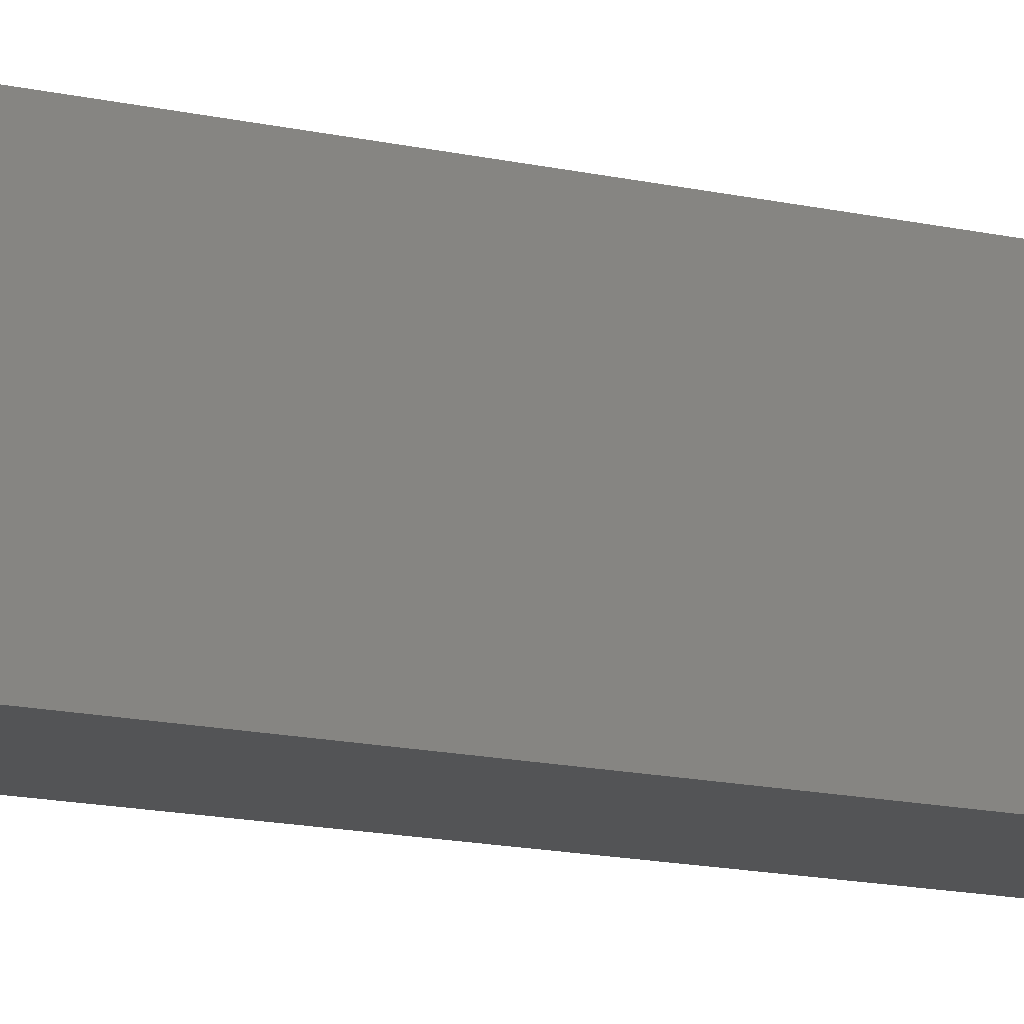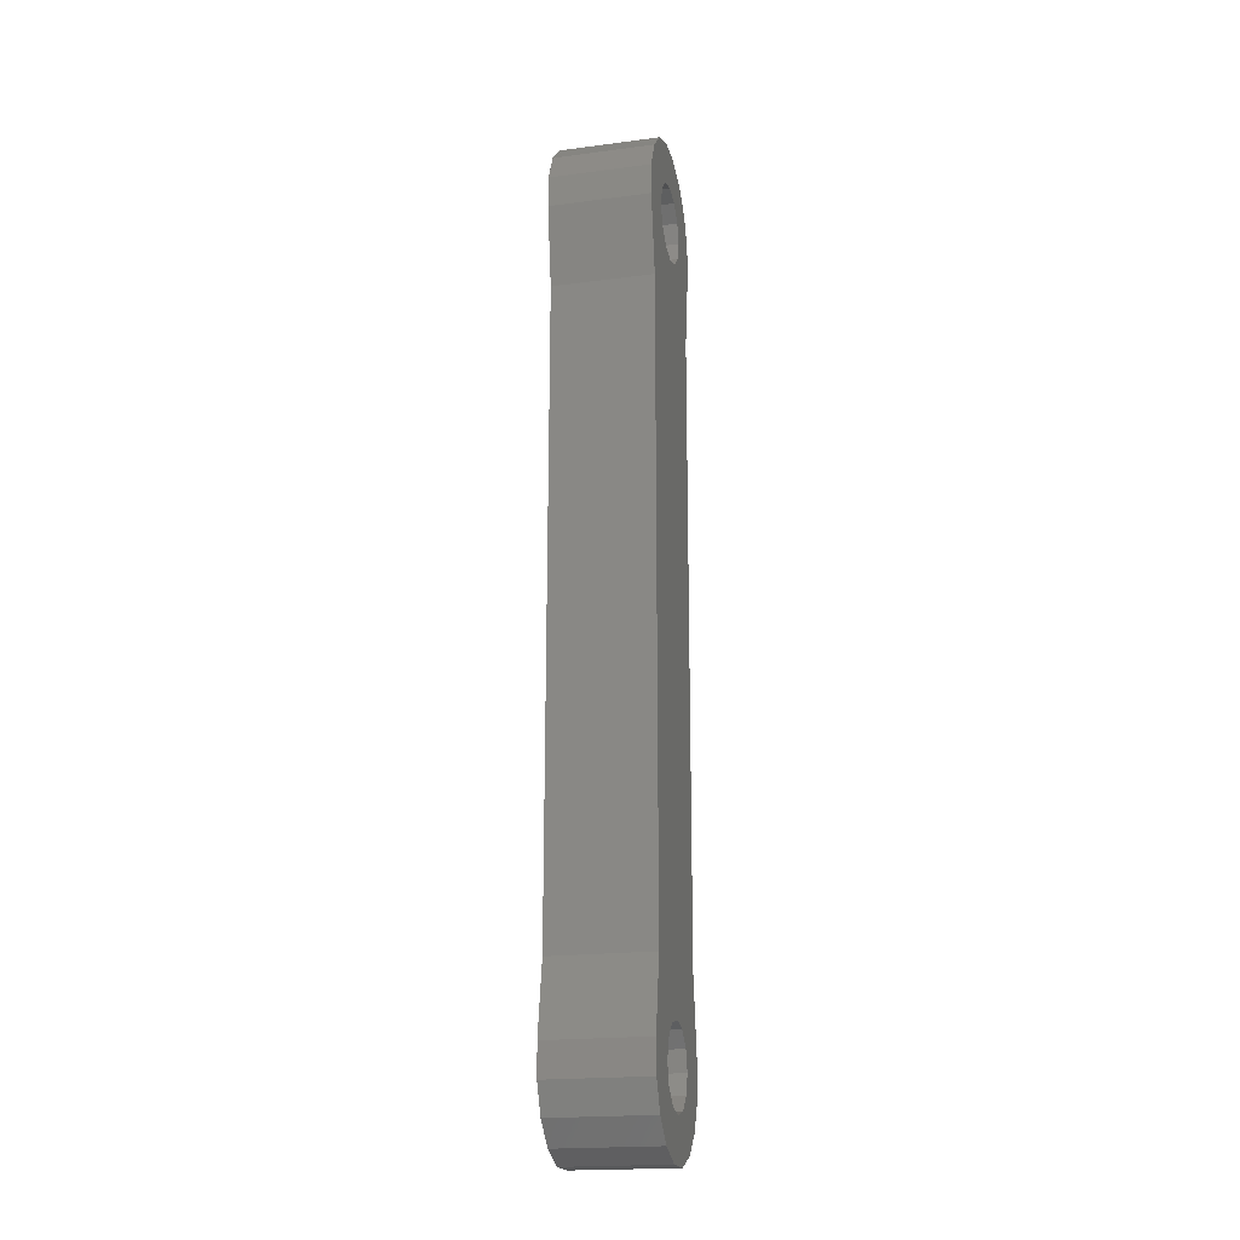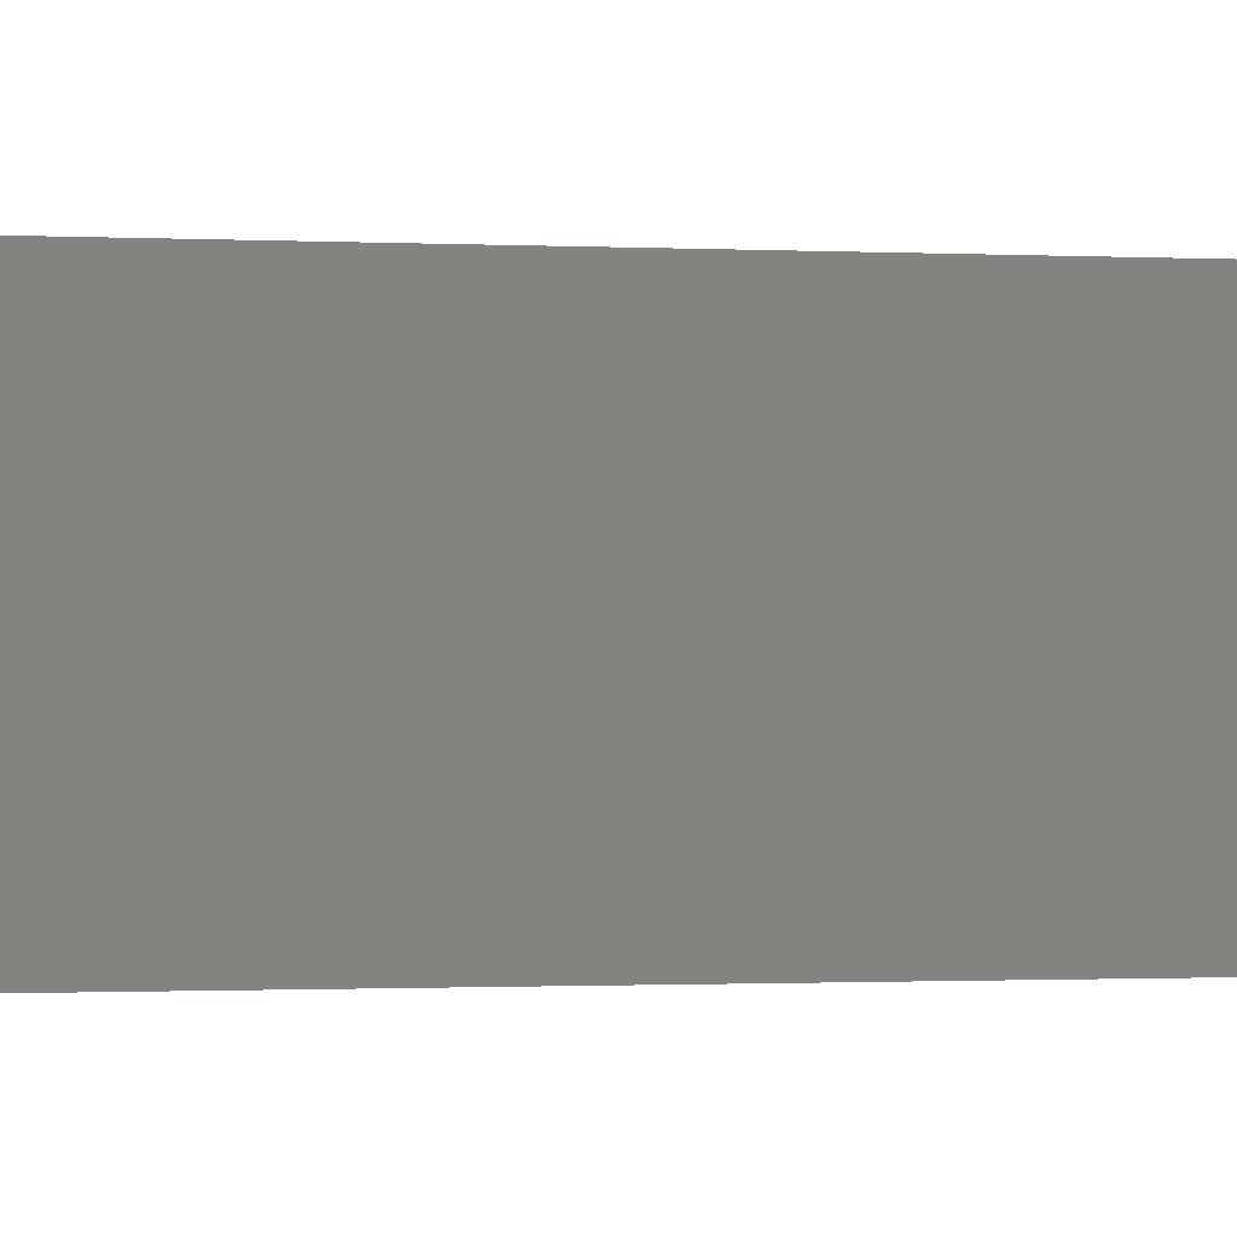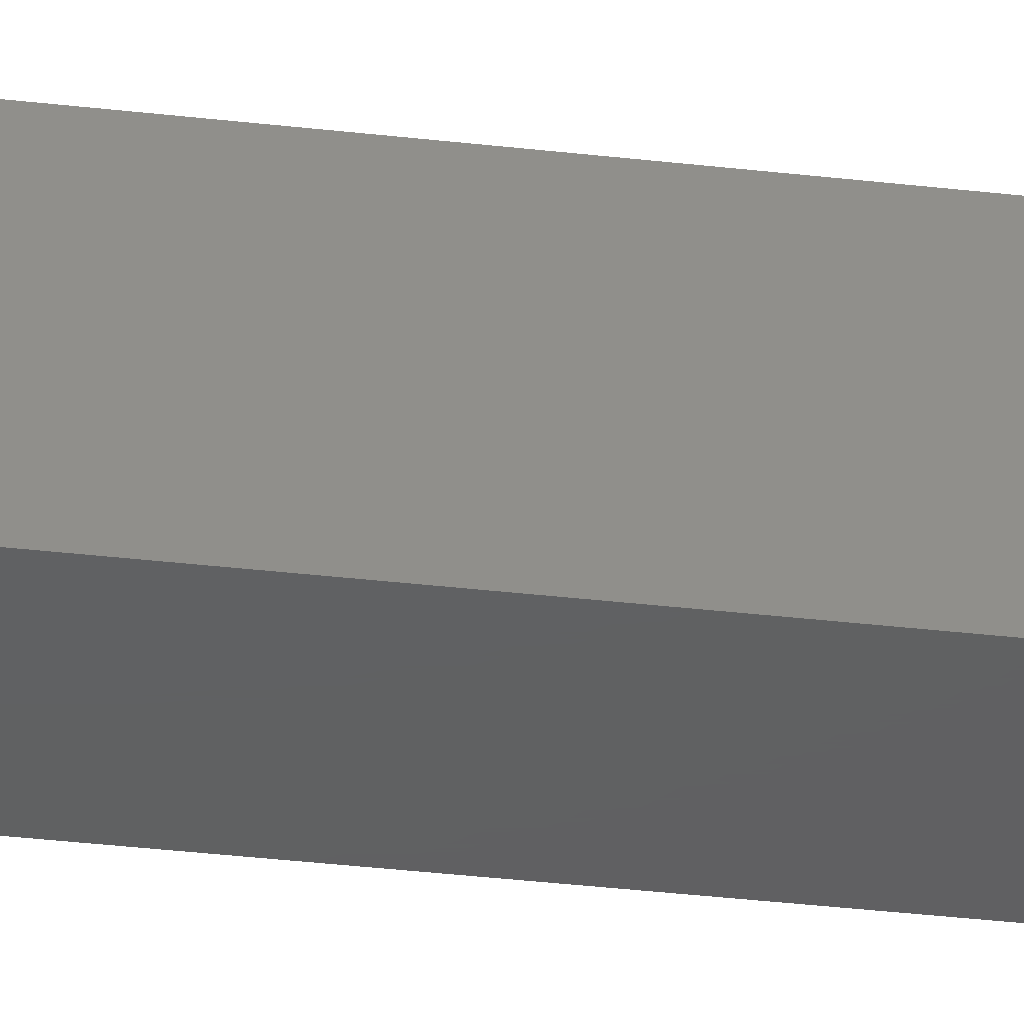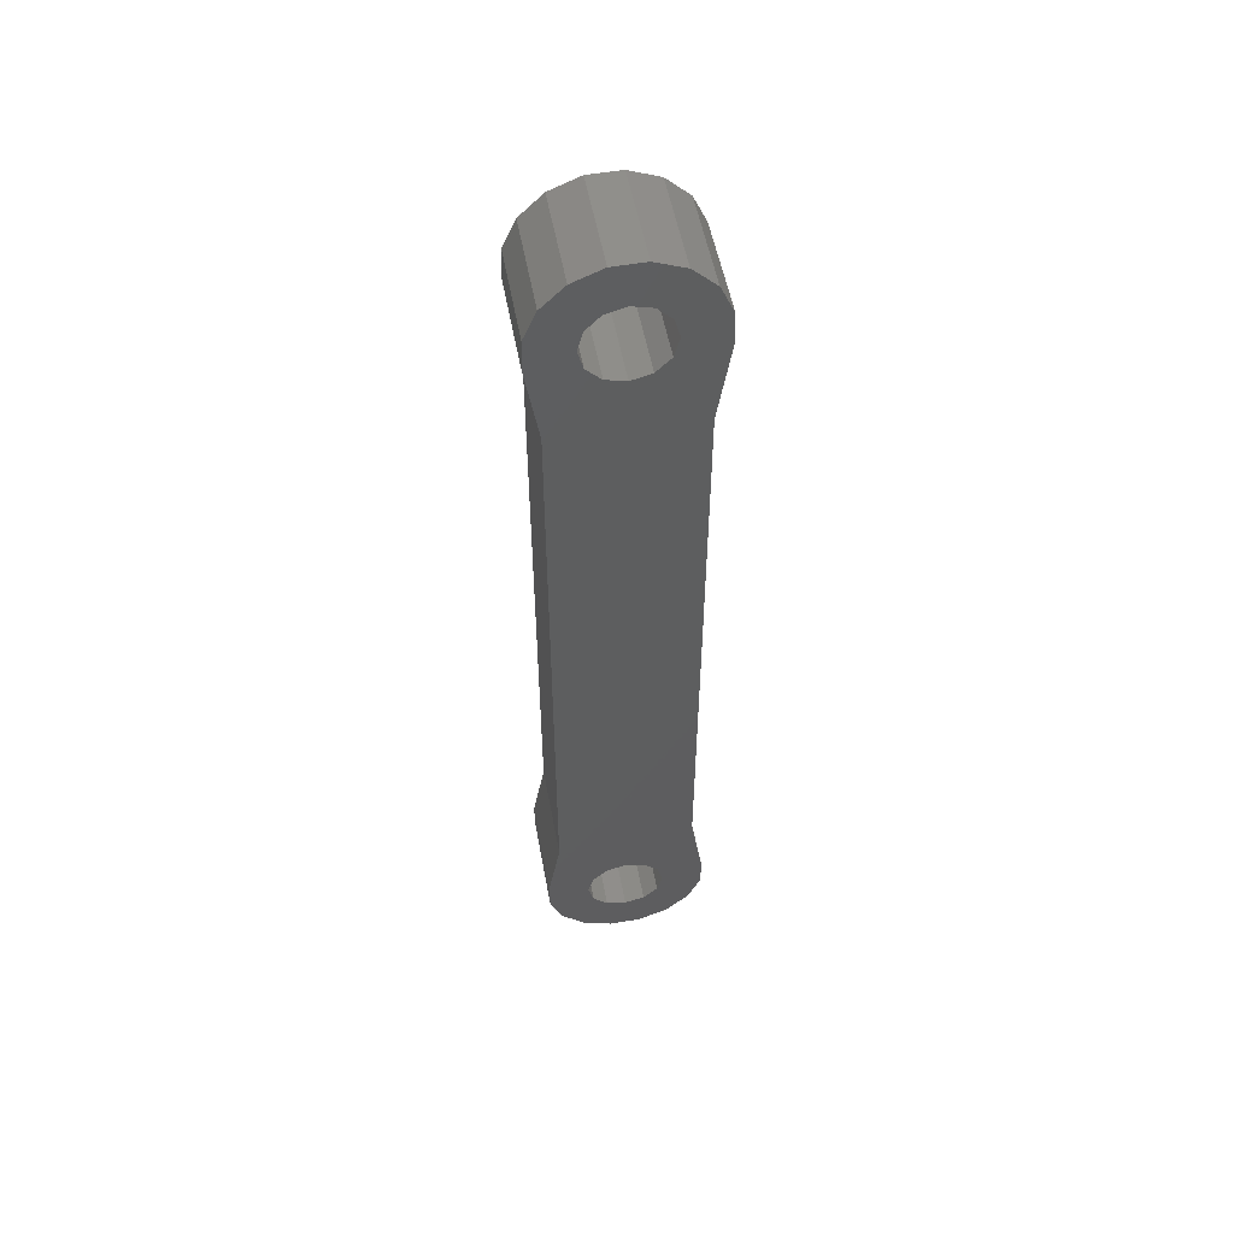
<metadata>
{"format":"stl","ext":"stl","renderer":"f3d","projection":"perspective","resolution":1024,"background":"white","views":[{"elev":-11.9,"azim":58.7,"up":"+Z"},{"elev":-19.5,"azim":13.7,"up":"+Y"},{"elev":-0.4,"azim":66.5,"up":"+Z"},{"elev":-41.7,"azim":82.3,"up":"+Z"},{"elev":53.0,"azim":79.6,"up":"+Y"}]}
</metadata>
<code>
# stl→obj: 96 verts, 196 faces
v 0 20.75 2
v 2.9 20.75 2
v 0 23.03 2.369
v 2.9 23.03 2.369
v 2.9 2.484 2
v 0 2.484 2
v 0 0.4158 2.364
v 2.9 0.4158 2.364
v 0 0.385 -2.369
v 2.9 0.385 -2.369
v 0 -0.536 -2.339
v 2.9 -0.536 -2.339
v 0 -1.378 -1.965
v 2.9 -1.378 -1.965
v 0 -2.017 -1.301
v 2.9 -2.017 -1.301
v 0 -2.358 -0.4454
v 2.9 -2.358 -0.4454
v 0 -2.352 0.476
v 2.9 -2.352 0.476
v 0 -2 1.327
v 2.9 -2 1.327
v 0 -1.352 1.983
v 2.9 -1.352 1.983
v 0 -0.5055 2.346
v 2.9 -0.5055 2.346
v 0 2.655 -2
v 2.9 2.655 -2
v 2.9 20.63 -2
v 0 20.63 -2
v 0 23.04 -2.372
v 2.9 23.04 -2.372
v 0 23.94 2.341
v 2.9 23.94 2.341
v 0 24.78 1.972
v 2.9 24.78 1.972
v 0 25.42 1.315
v 2.9 25.42 1.315
v 0 25.76 0.4677
v 2.9 25.76 0.4677
v 0 25.77 -0.448
v 2.9 25.77 -0.448
v 0 25.43 -1.299
v 2.9 25.43 -1.299
v 0 24.79 -1.96
v 2.9 24.79 -1.96
v 0 23.96 -2.336
v 2.9 23.96 -2.336
v 0 -1.233e-15 -1.15
v 2.9 0.575 -0.9959
v 0 0.575 -0.9959
v 2.9 0.9959 -0.575
v 0 0.9959 -0.575
v 2.9 1.15 0
v 0 1.15 0
v 2.9 -1.233e-15 -1.15
v 0 -0.575 -0.9959
v 2.9 -0.575 -0.9959
v 0 -0.9959 -0.575
v 2.9 -0.9959 -0.575
v 0 -1.15 1.408e-16
v 2.9 -1.15 1.408e-16
v 0 -1.849e-16 1.15
v 2.9 -0.575 0.9959
v 0 -0.575 0.9959
v 2.9 -0.9959 0.575
v 0 -0.9959 0.575
v 2.9 -1.849e-16 1.15
v 0 0.575 0.9959
v 2.9 0.575 0.9959
v 0 0.9959 0.575
v 2.9 0.9959 0.575
v 0 23.41 -1.15
v 2.9 23.98 -0.9959
v 0 23.98 -0.9959
v 2.9 24.41 -0.575
v 0 24.41 -0.575
v 2.9 24.56 0
v 0 24.56 0
v 2.9 23.41 -1.15
v 0 22.84 -0.9959
v 2.9 22.84 -0.9959
v 0 22.41 -0.575
v 2.9 22.41 -0.575
v 0 22.26 1.408e-16
v 2.9 22.26 1.408e-16
v 0 23.41 1.15
v 2.9 22.84 0.9959
v 0 22.84 0.9959
v 2.9 22.41 0.575
v 0 22.41 0.575
v 2.9 23.41 1.15
v 0 23.98 0.9959
v 2.9 23.98 0.9959
v 0 24.41 0.575
v 2.9 24.41 0.575
f 1 2 3
f 3 2 4
f 5 2 6
f 6 2 1
f 7 8 6
f 6 8 5
f 9 10 11
f 11 10 12
f 11 12 13
f 13 12 14
f 13 14 15
f 15 14 16
f 15 16 17
f 17 16 18
f 17 18 19
f 19 18 20
f 19 20 21
f 21 20 22
f 21 22 23
f 23 22 24
f 23 24 25
f 25 24 26
f 25 26 7
f 7 26 8
f 9 27 10
f 10 27 28
f 29 28 30
f 30 28 27
f 30 31 29
f 29 31 32
f 3 4 33
f 33 4 34
f 33 34 35
f 35 34 36
f 35 36 37
f 37 36 38
f 37 38 39
f 39 38 40
f 39 40 41
f 41 40 42
f 41 42 43
f 43 42 44
f 43 44 45
f 45 44 46
f 45 46 47
f 47 46 48
f 47 48 31
f 31 48 32
f 49 50 51
f 51 50 52
f 51 52 53
f 53 52 54
f 53 54 55
f 50 49 56
f 56 49 57
f 56 57 58
f 58 57 59
f 58 59 60
f 60 59 61
f 60 61 62
f 63 64 65
f 65 64 66
f 65 66 67
f 67 66 62
f 67 62 61
f 64 63 68
f 68 63 69
f 68 69 70
f 70 69 71
f 70 71 72
f 72 71 55
f 72 55 54
f 73 74 75
f 75 74 76
f 75 76 77
f 77 76 78
f 77 78 79
f 74 73 80
f 80 73 81
f 80 81 82
f 82 81 83
f 82 83 84
f 84 83 85
f 84 85 86
f 87 88 89
f 89 88 90
f 89 90 91
f 91 90 86
f 91 86 85
f 88 87 92
f 92 87 93
f 92 93 94
f 94 93 95
f 94 95 96
f 96 95 79
f 96 79 78
f 93 87 37
f 45 47 43
f 43 47 73
f 47 31 73
f 73 31 30
f 37 87 35
f 35 87 33
f 87 1 33
f 33 1 3
f 9 11 27
f 27 11 49
f 11 13 49
f 49 13 15
f 87 63 1
f 1 63 6
f 63 25 6
f 6 25 7
f 65 21 63
f 63 21 23
f 63 23 25
f 59 17 61
f 61 17 19
f 61 19 67
f 67 19 21
f 67 21 65
f 85 71 91
f 91 71 69
f 91 69 89
f 89 69 63
f 89 63 87
f 71 85 55
f 55 85 83
f 55 83 53
f 53 83 81
f 53 81 51
f 51 81 73
f 51 73 49
f 49 73 30
f 49 30 27
f 77 79 41
f 41 79 95
f 41 95 39
f 39 95 93
f 39 93 37
f 73 75 43
f 43 75 77
f 43 77 41
f 15 17 59
f 15 59 57
f 15 57 49
f 38 92 94
f 46 44 48
f 48 44 80
f 48 80 32
f 32 80 29
f 38 36 92
f 92 36 34
f 92 34 2
f 2 34 4
f 10 28 12
f 12 28 56
f 12 56 14
f 14 56 16
f 92 2 68
f 68 2 5
f 68 5 26
f 26 5 8
f 26 24 68
f 68 24 22
f 68 22 64
f 64 22 66
f 66 22 20
f 66 20 62
f 62 20 18
f 62 18 60
f 92 68 88
f 88 68 70
f 88 70 90
f 90 70 72
f 90 72 86
f 86 72 54
f 86 54 84
f 84 54 52
f 84 52 82
f 82 52 50
f 82 50 80
f 80 50 56
f 80 56 29
f 29 56 28
f 38 94 40
f 40 94 96
f 40 96 42
f 42 96 78
f 42 78 76
f 42 76 44
f 44 76 74
f 44 74 80
f 16 56 58
f 16 58 60
f 16 60 18

</code>
